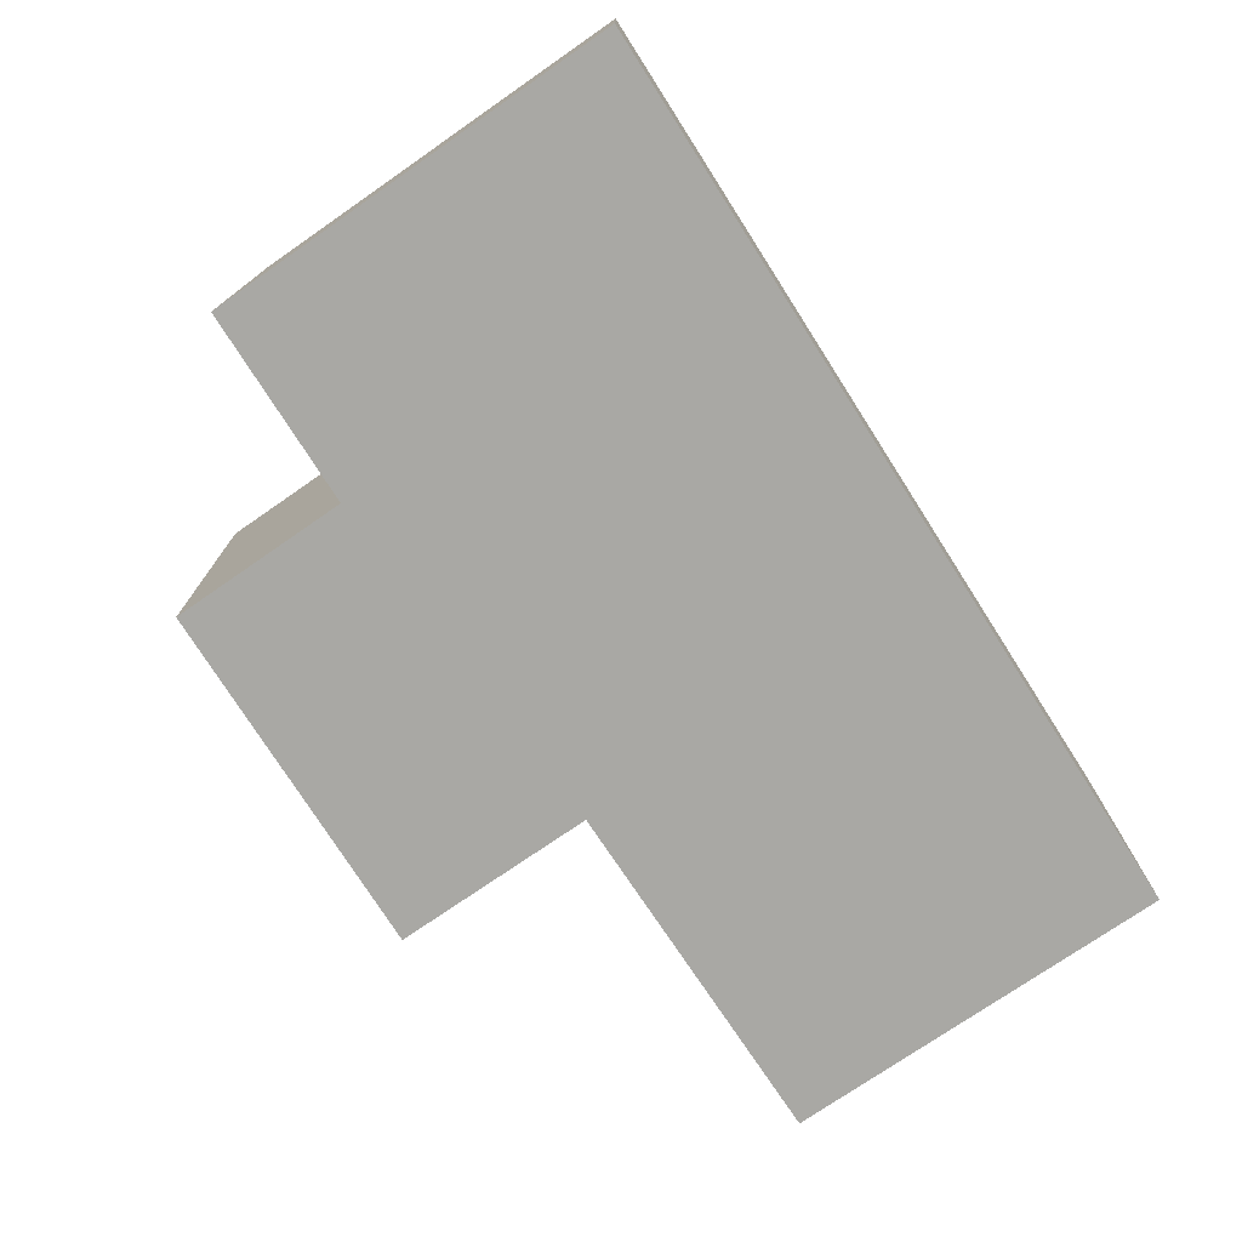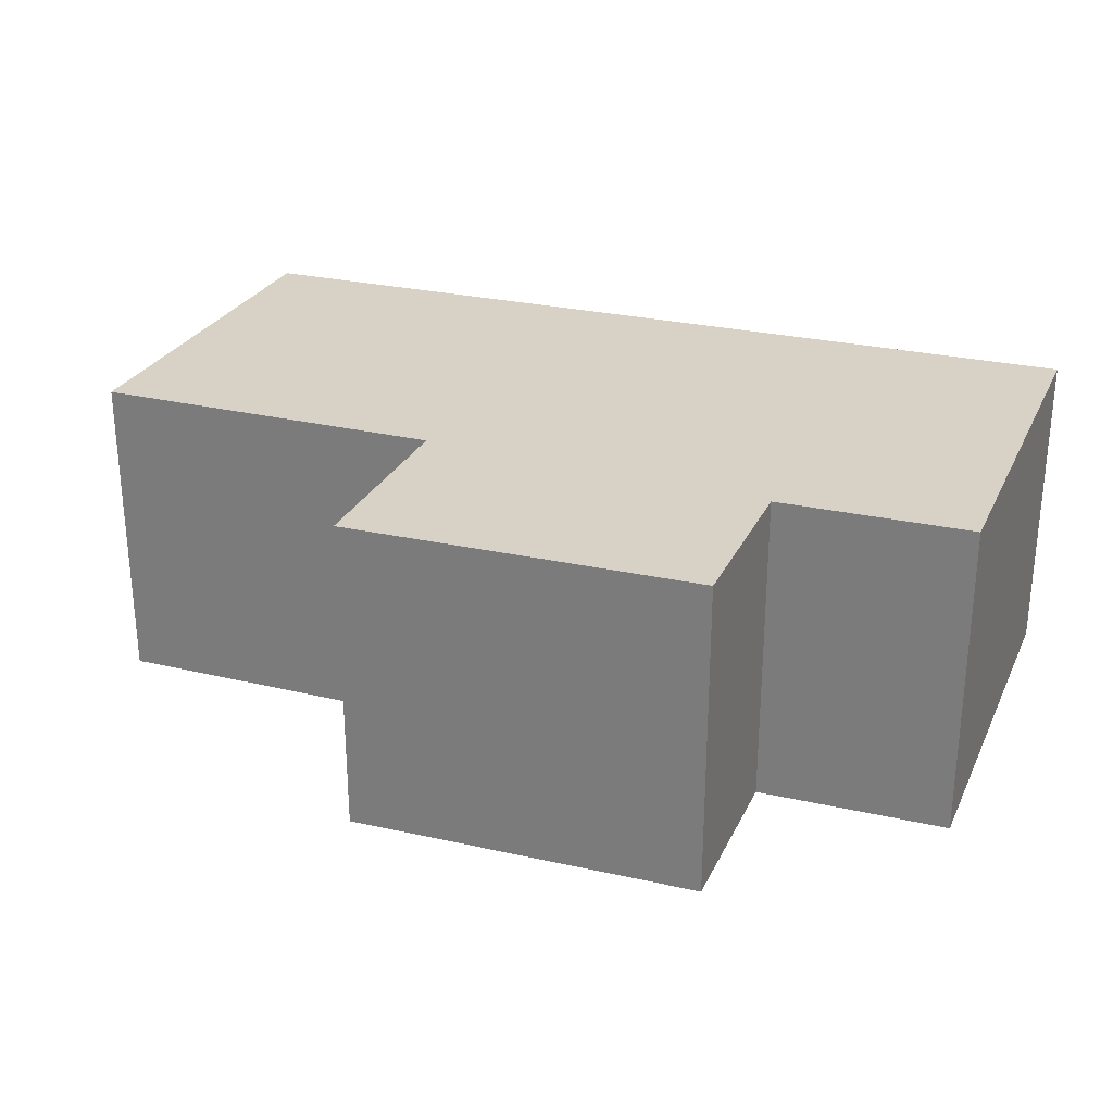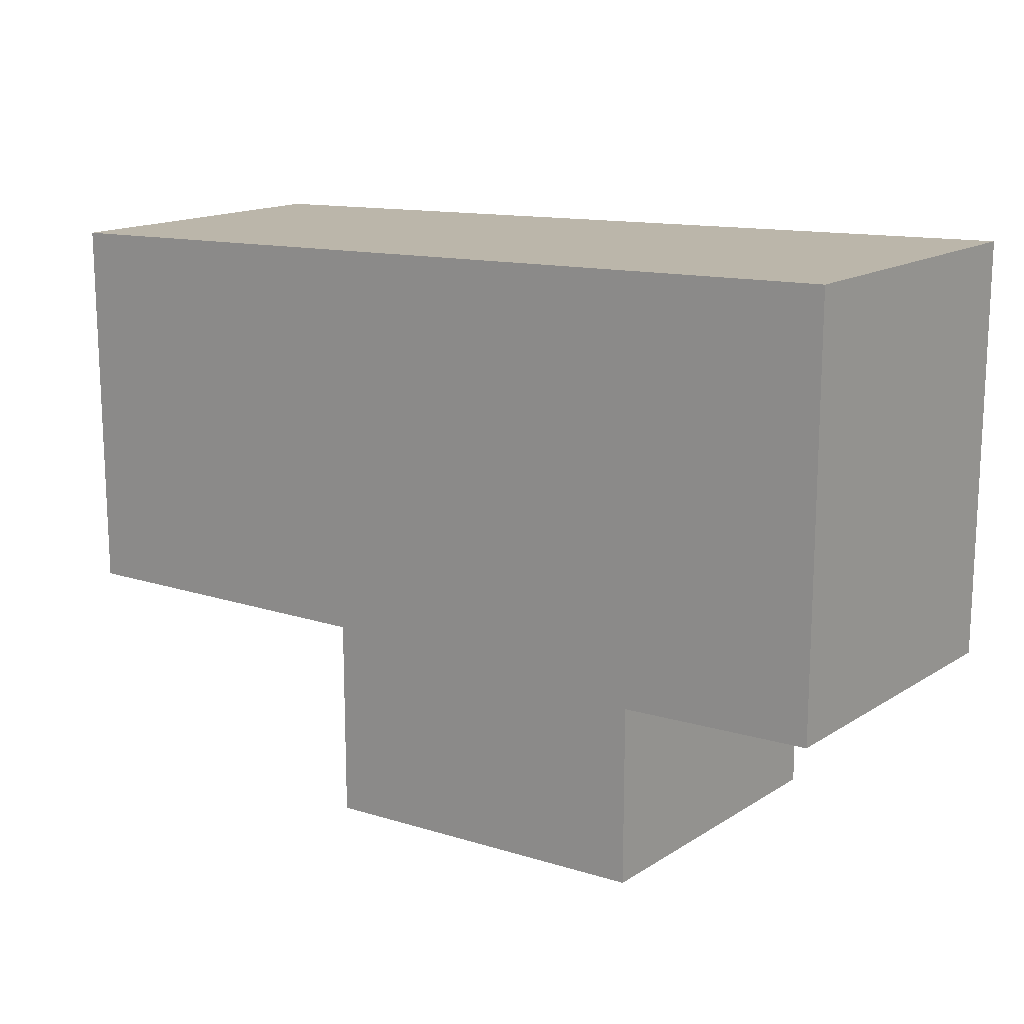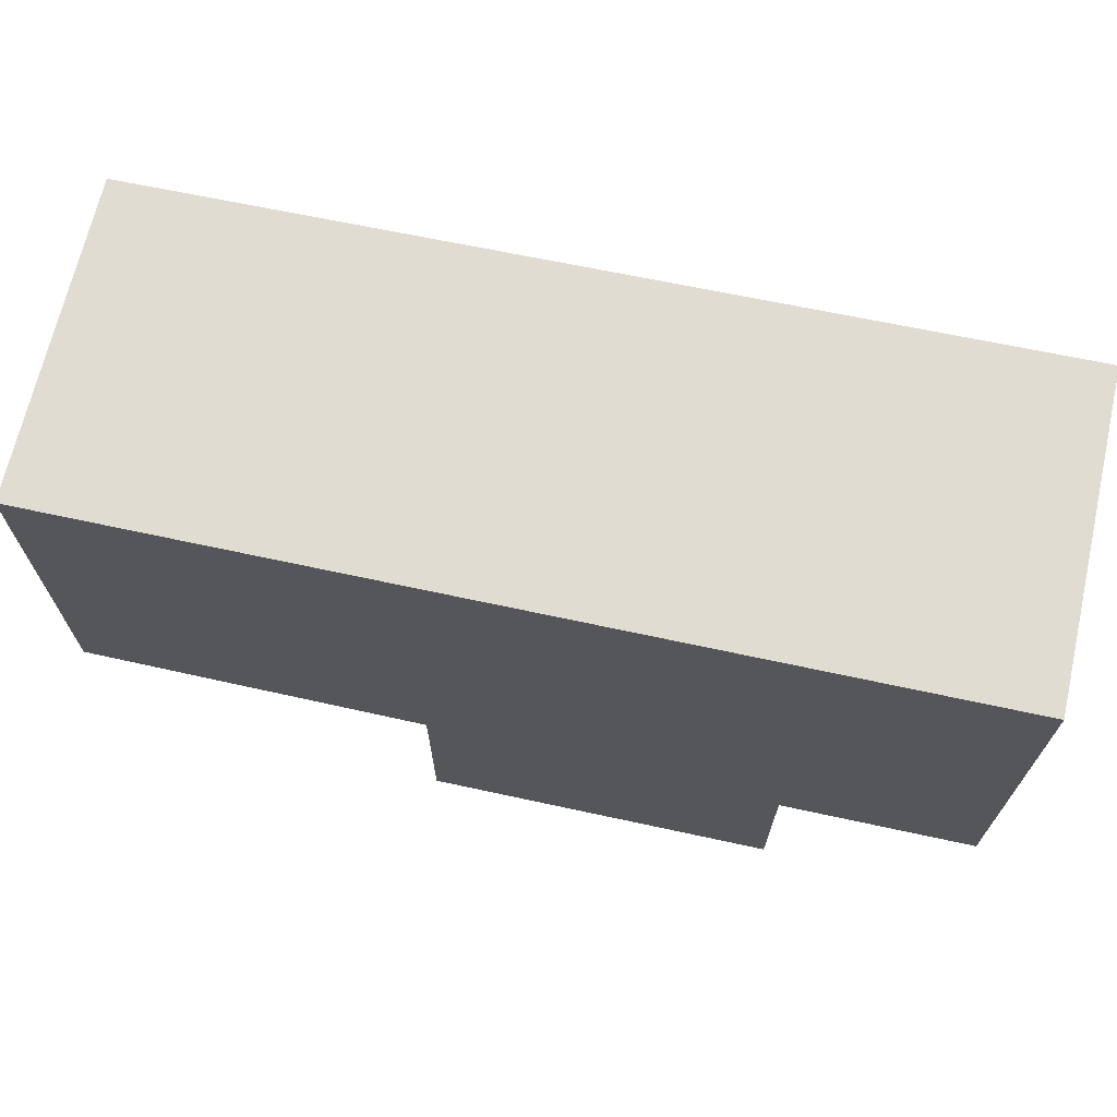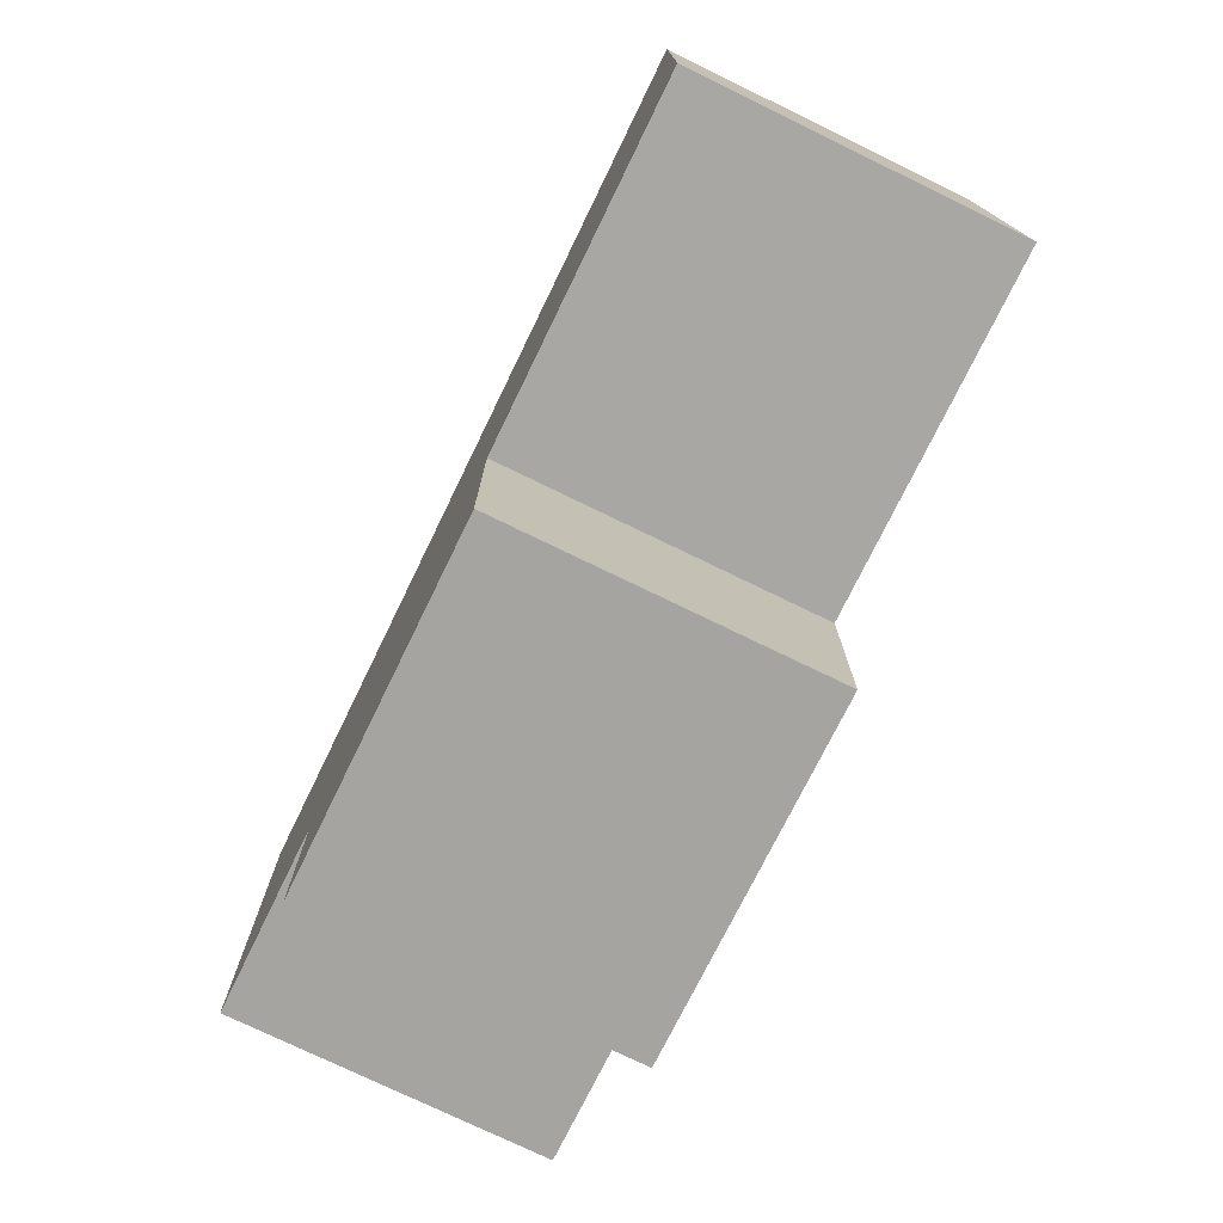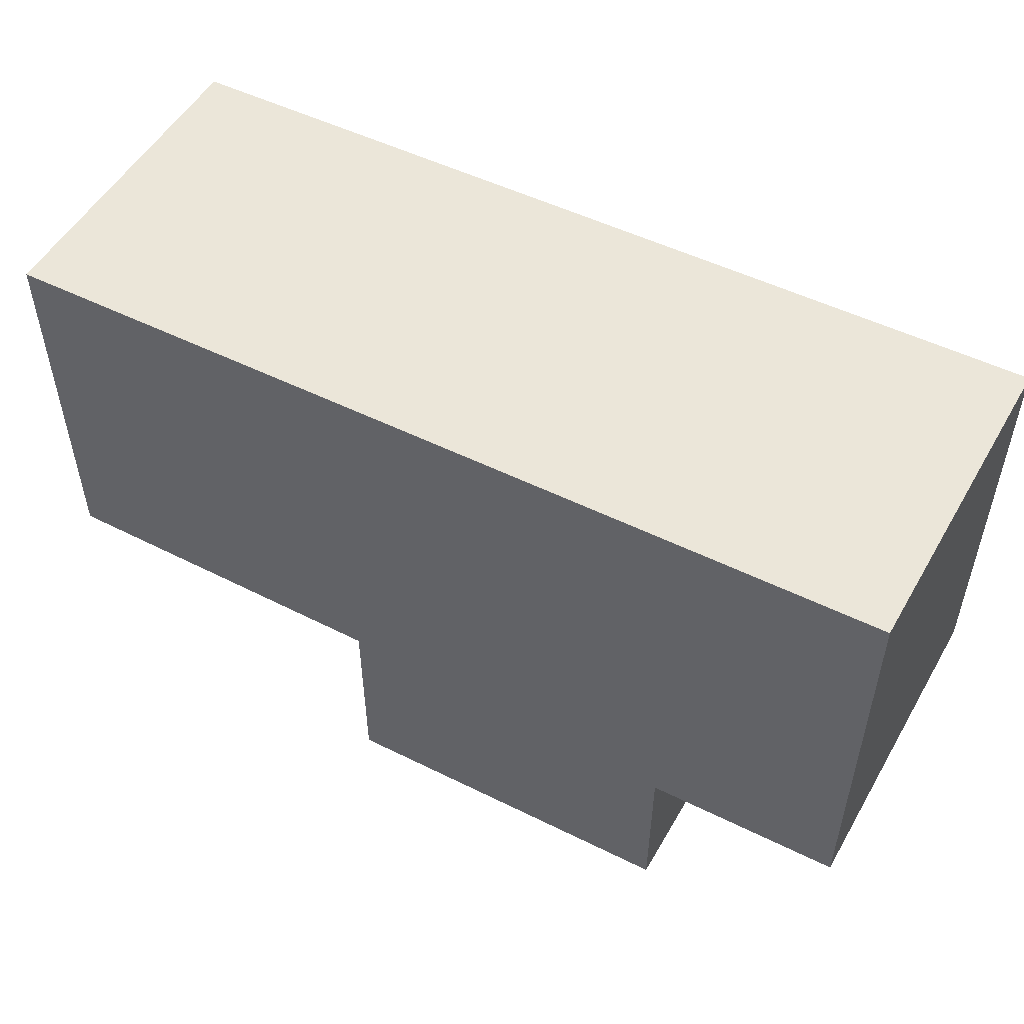
<metadata>
{"format":"obj","ext":"obj","renderer":"f3d","projection":"perspective","resolution":1024,"background":"white","views":[{"elev":-74.9,"azim":-55.3,"up":"+Y"},{"elev":27.5,"azim":-158.6,"up":"+Y"},{"elev":15.4,"azim":-142.4,"up":"+Z"},{"elev":68.7,"azim":-167.1,"up":"+Z"},{"elev":-75.7,"azim":64.1,"up":"+Z"},{"elev":52.5,"azim":-150.6,"up":"+Z"}]}
</metadata>
<code>
v 13 0 9.25
v 13 0 -2.75
v 2 0 -2.5
v 2 0 -8.75
v -9 0 -8.25
v -9 0 -2.75
v -15 0 -2.5
v -15 0 10.25
v 13 0 9.25
v 13 10 9.25
v 13 10 -2.75
v 2 10 -2.5
v 2 10 -8.75
v -9 10 -8.25
v -9 10 -2.75
v -15 10 -2.5
v -15 10 10.25
v 13 10 9.25
f 10 1 2
f 2 11 10
f 11 2 3
f 3 12 11
f 12 3 4
f 4 13 12
f 13 4 5
f 5 14 13
f 14 5 6
f 6 15 14
f 15 6 7
f 7 16 15
f 16 7 8
f 8 17 16
f 17 8 9
f 9 18 17
f 18 9 1
f 1 10 18
f 8 7 6
f 5 4 3
f 6 5 3
f 8 6 3
f 9 8 3
f 2 1 9 3
f 10 11 12
f 12 13 14
f 12 14 15
f 15 16 17
f 12 15 17
f 17 18 10 12

</code>
